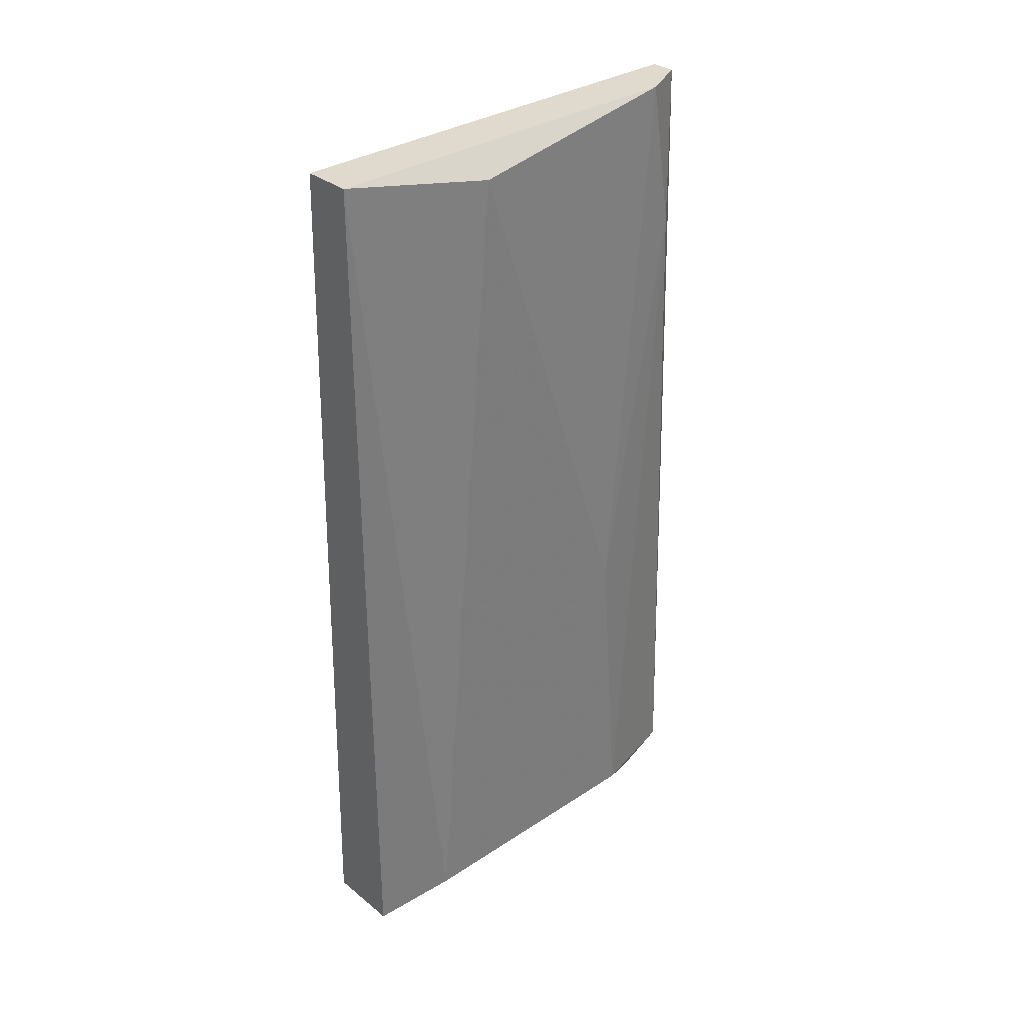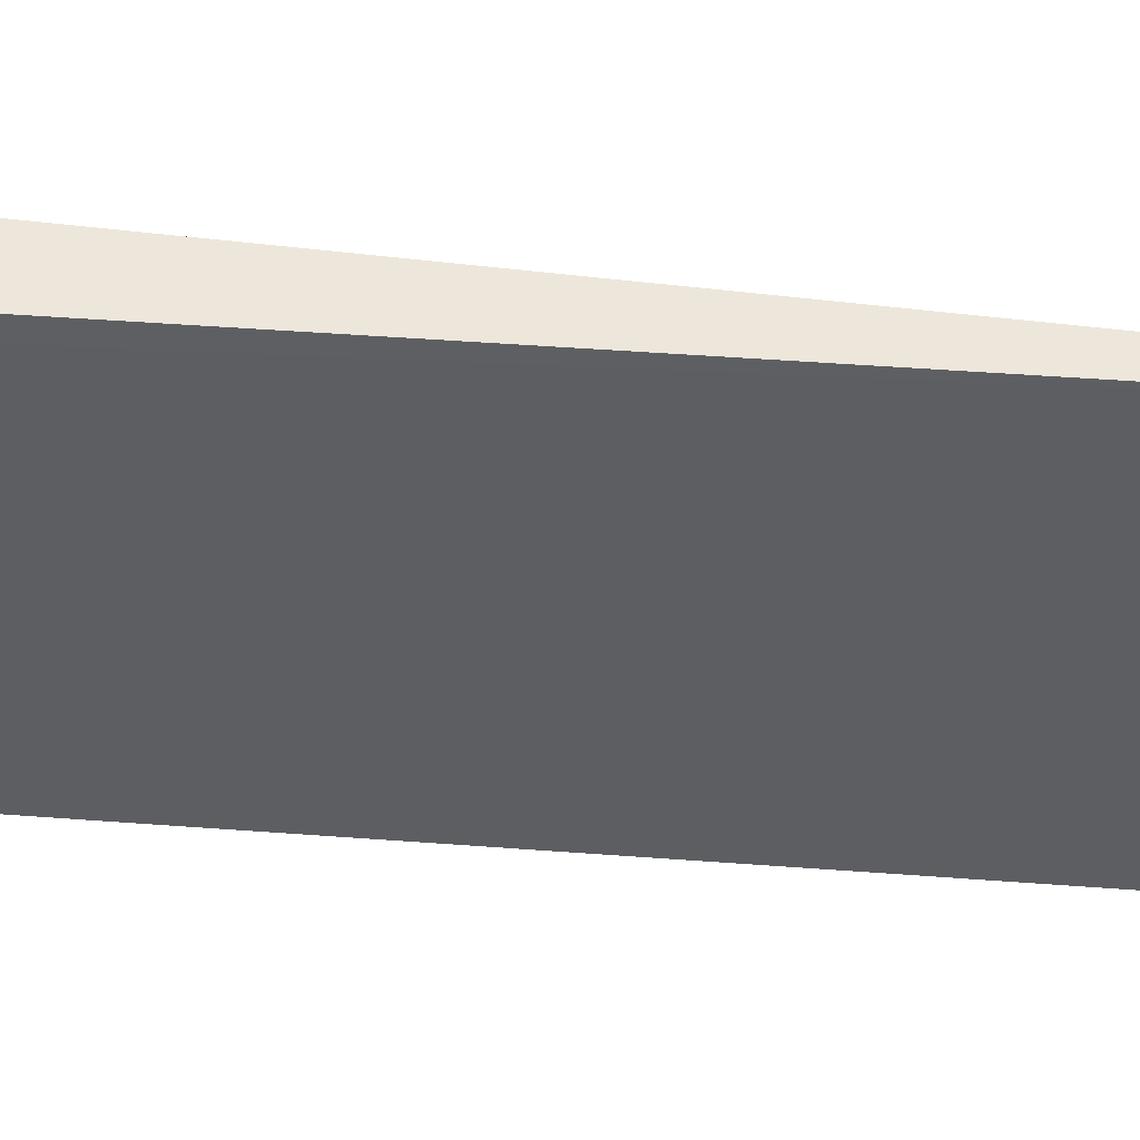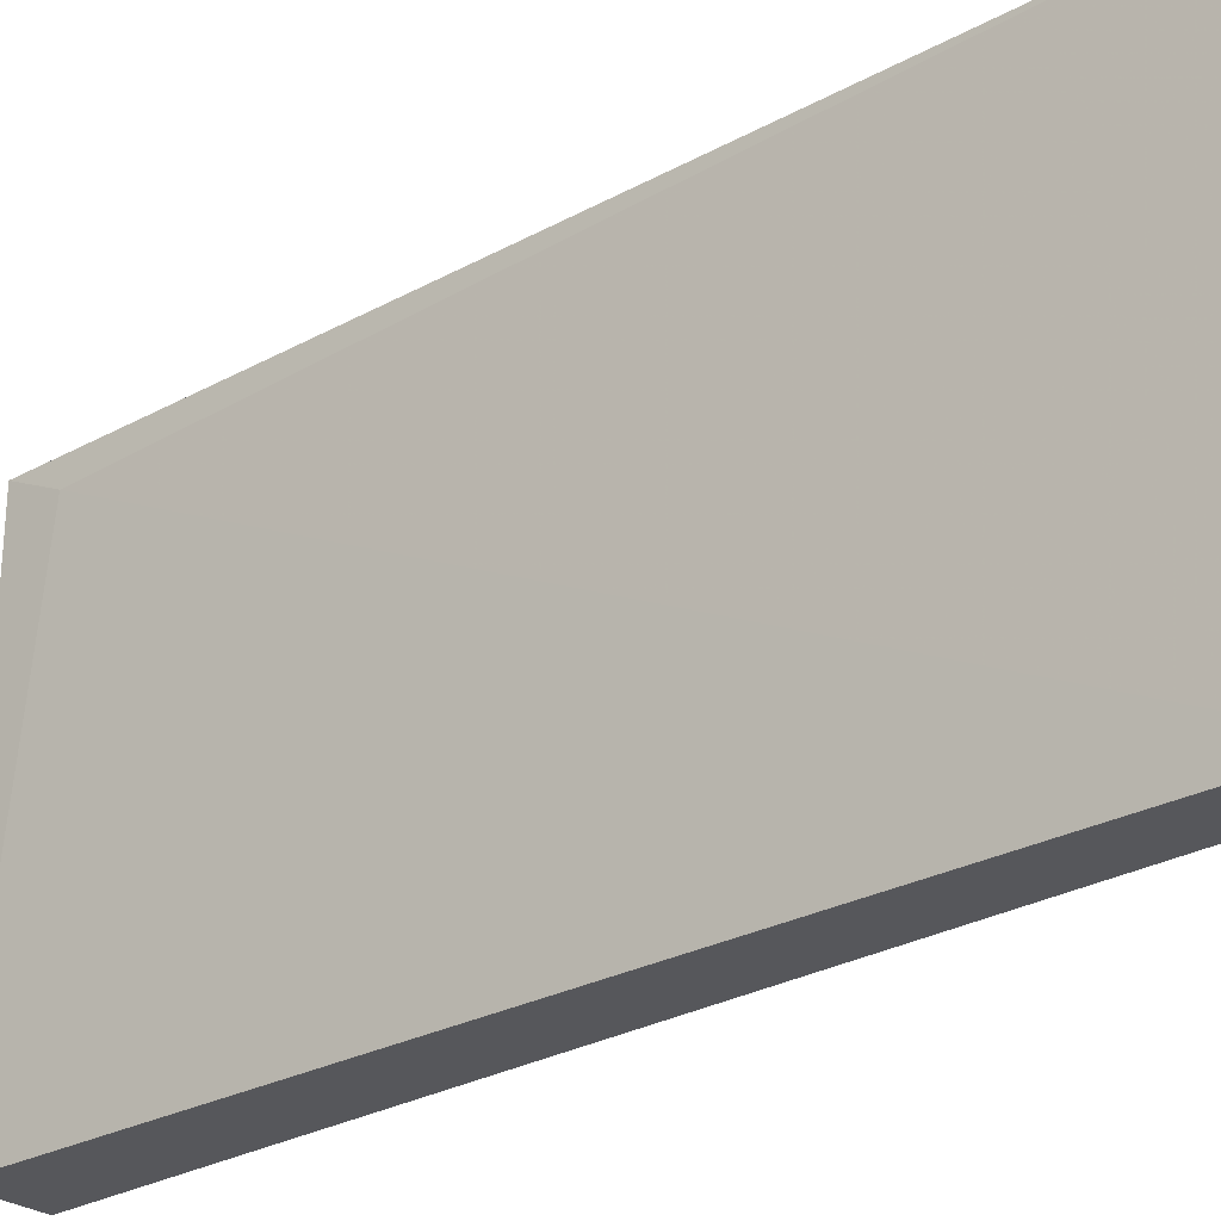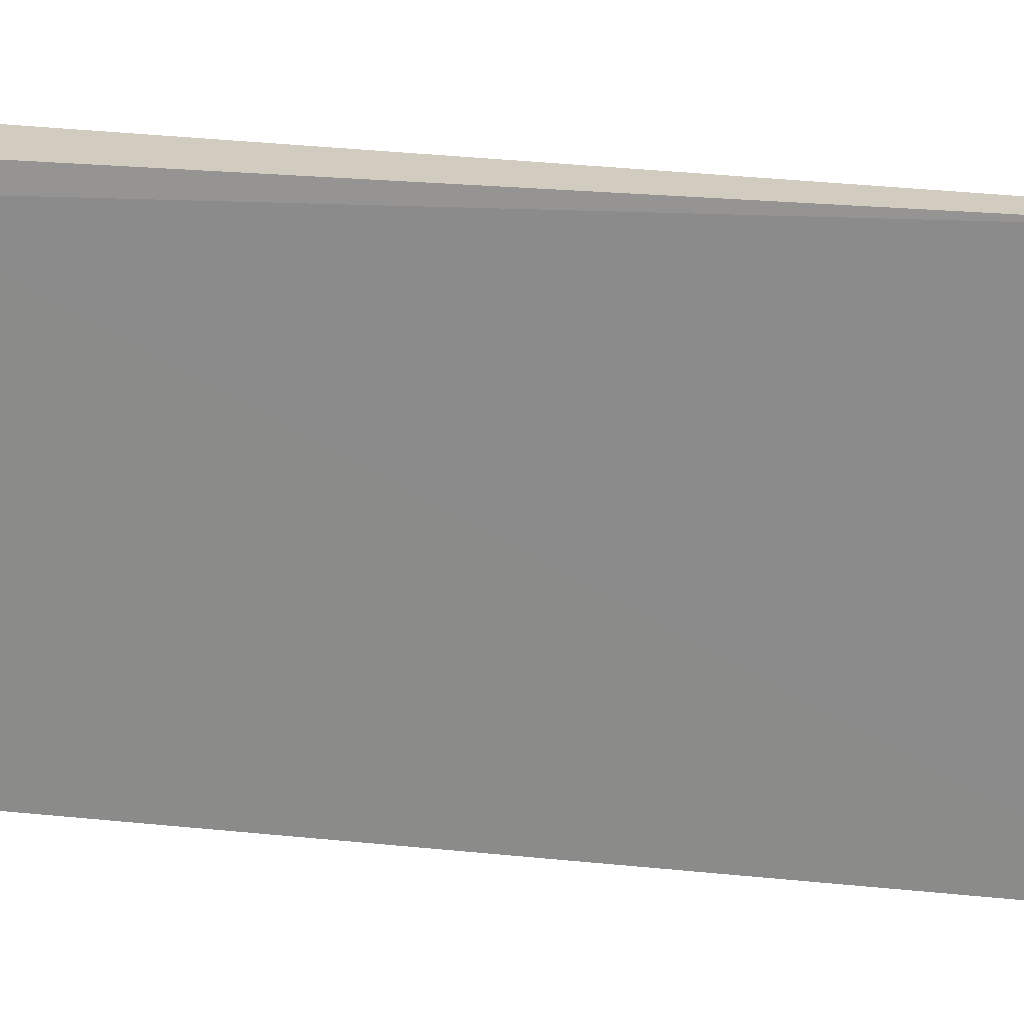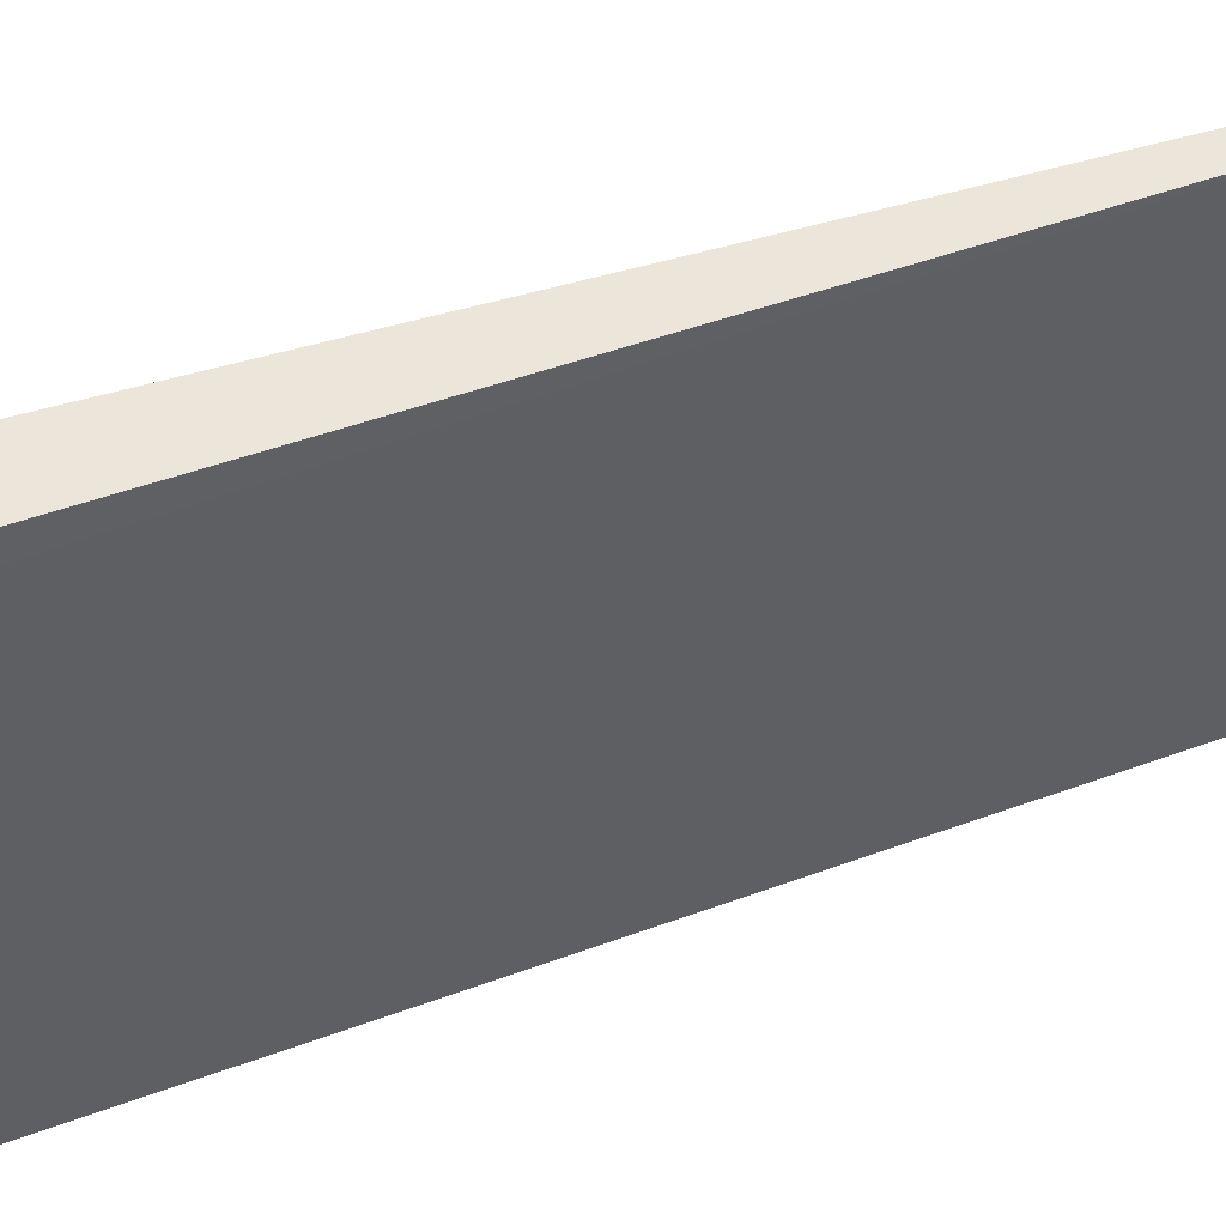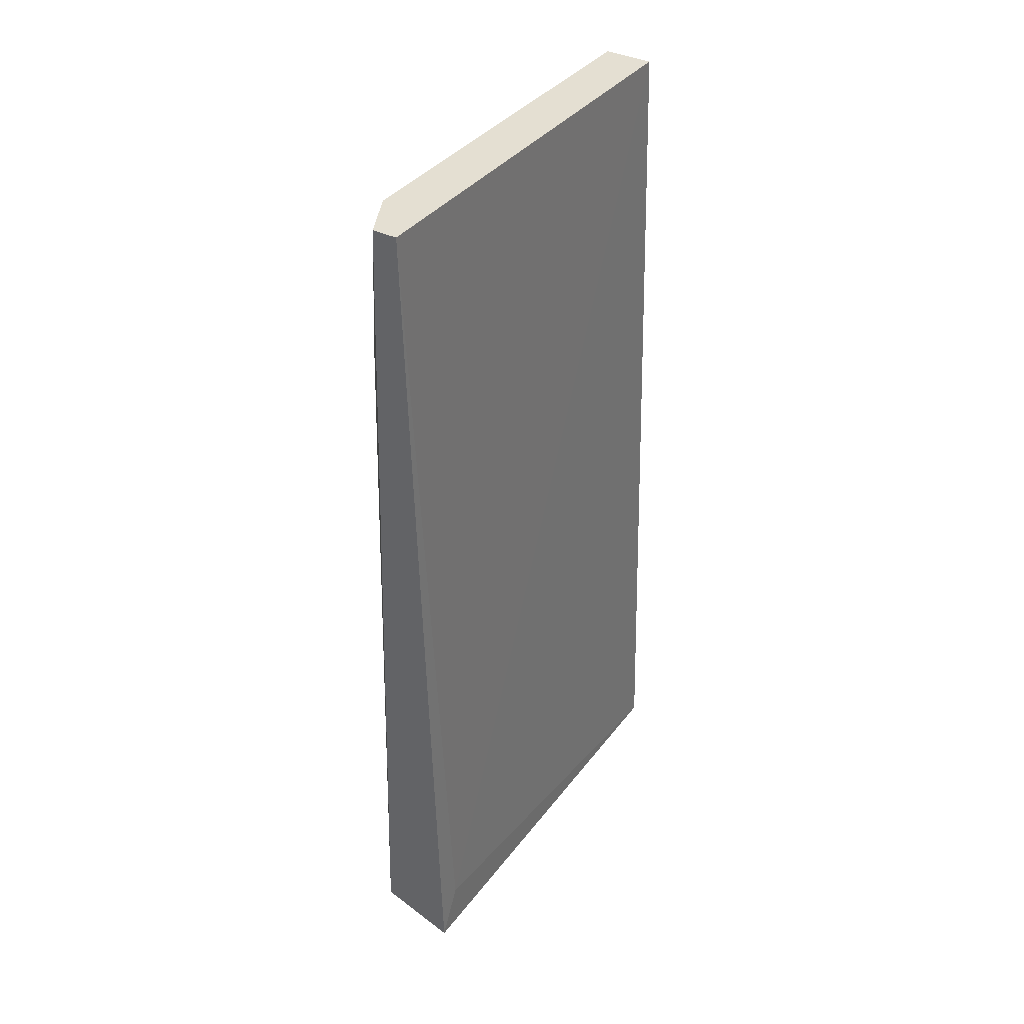
<metadata>
{"format":"obj","ext":"obj","renderer":"f3d","projection":"perspective","resolution":1024,"background":"white","views":[{"elev":32.7,"azim":47.7,"up":"+Z"},{"elev":51.1,"azim":-83.8,"up":"+Y"},{"elev":-27.3,"azim":-48.3,"up":"+Y"},{"elev":24.2,"azim":-78.7,"up":"+Y"},{"elev":47.1,"azim":-111.2,"up":"+Y"},{"elev":37.1,"azim":-147.5,"up":"+Z"}]}
</metadata>
<code>
v 0.02032 -0.005102 -0.03831
v 0.02032 0.006488 -0.03831
v 0.02032 0.005843 -0.03702
v 0.02161 0.006488 -0.01513
v 0.02289 -0.001238 -0.01578
v 0.02289 0.003268 -0.0293
v 0.02289 -0.00317 -0.03766
v 0.02289 0.003911 -0.03766
v 0.02225 -0.005102 -0.01513
v 0.02225 -0.005102 -0.03831
v 0.02225 0.006488 -0.03766
v 0.02225 0.005843 -0.019
v 0.02225 0.005199 -0.01513
v 0.02225 0.005199 -0.03831
v 0.02096 -0.005102 -0.01513
v 0.02096 0.006488 -0.01513
f 2 1 3
f 10 1 2
f 1 15 3
f 1 10 15
f 16 2 3
f 2 4 11
f 4 2 16
f 10 2 14
f 2 11 14
f 15 16 3
f 4 9 13
f 4 15 9
f 11 4 12
f 4 13 12
f 15 4 16
f 5 8 6
f 13 5 6
f 8 5 7
f 5 9 7
f 9 5 13
f 6 8 12
f 13 6 12
f 10 8 7
f 9 10 7
f 8 10 14
f 8 11 12
f 11 8 14
f 15 10 9

</code>
